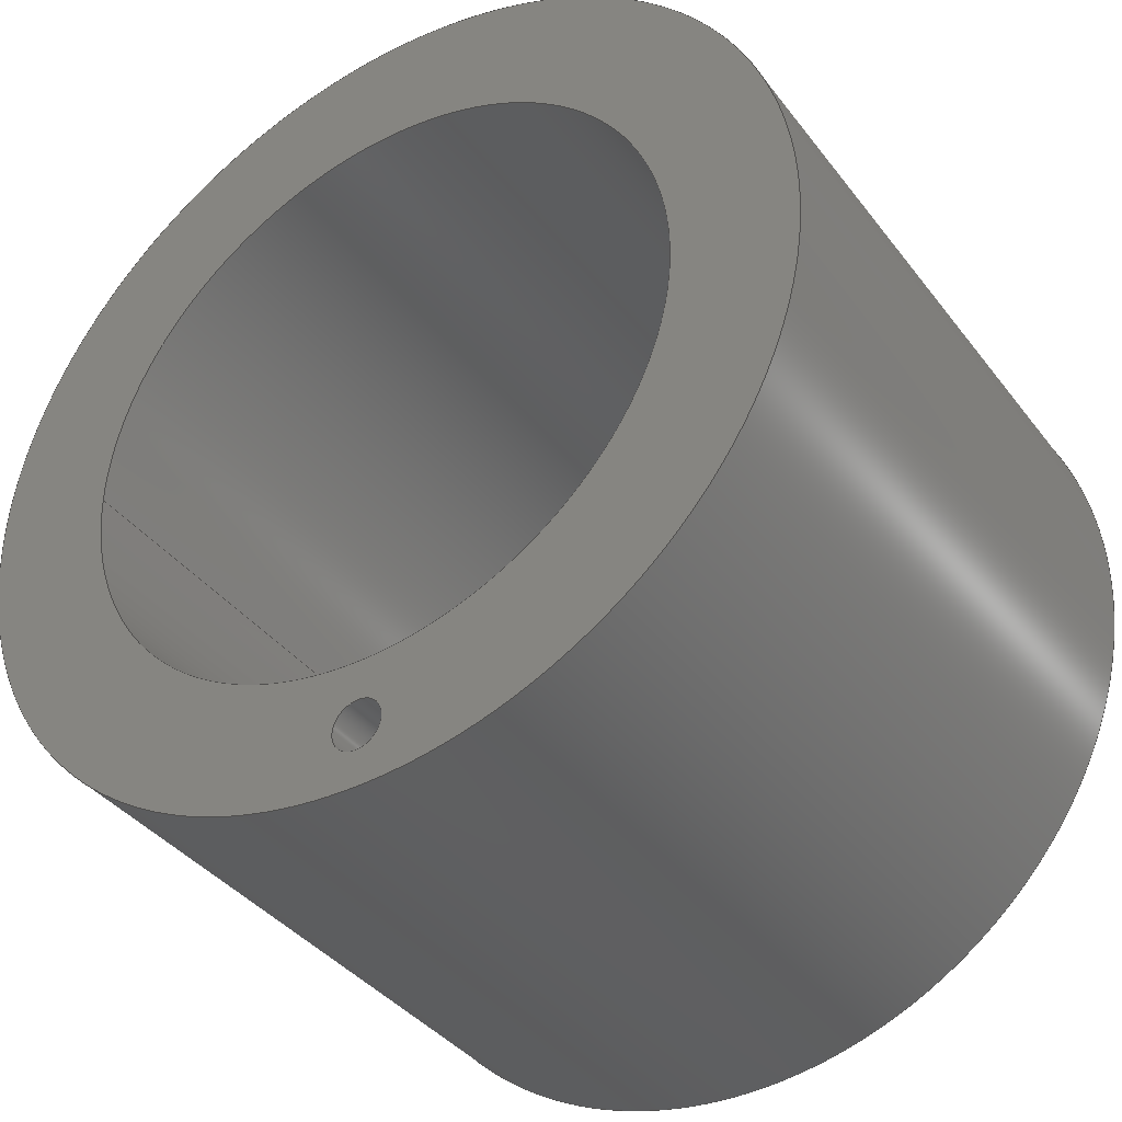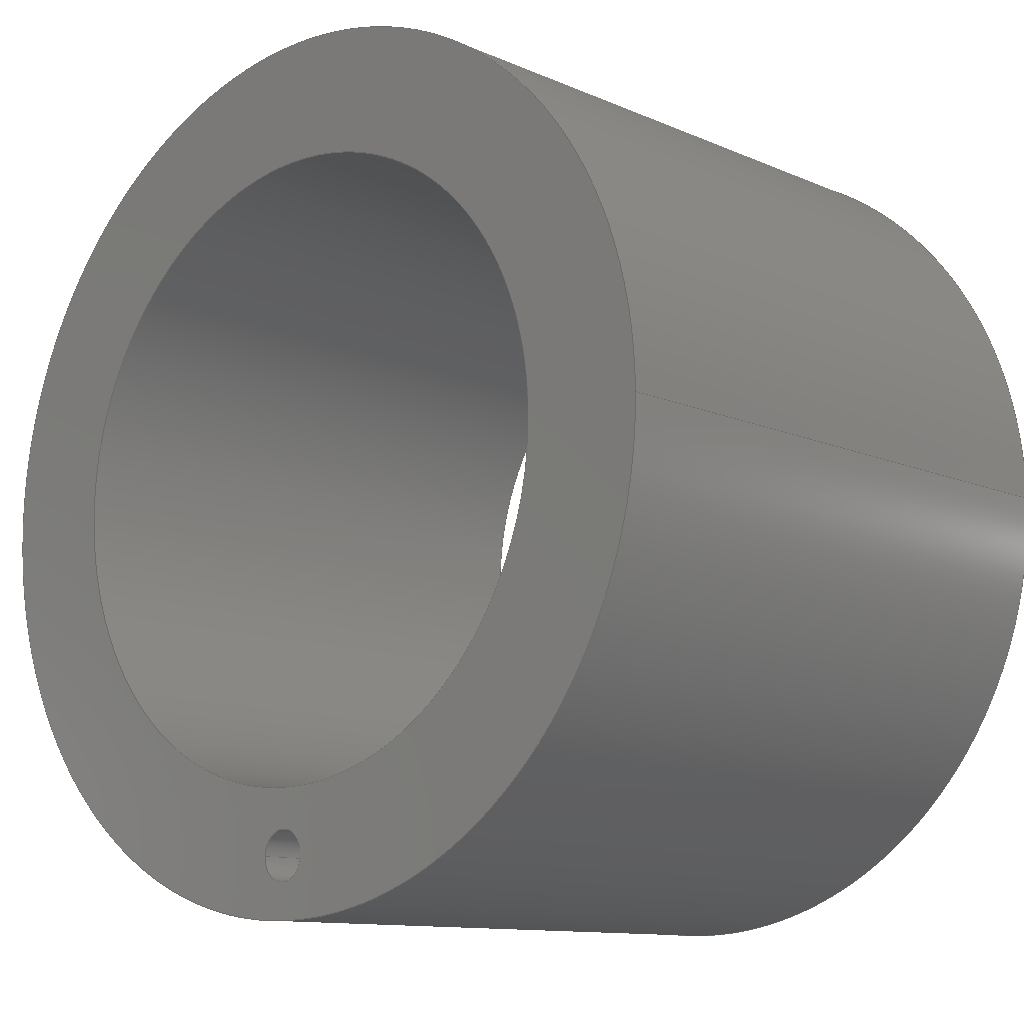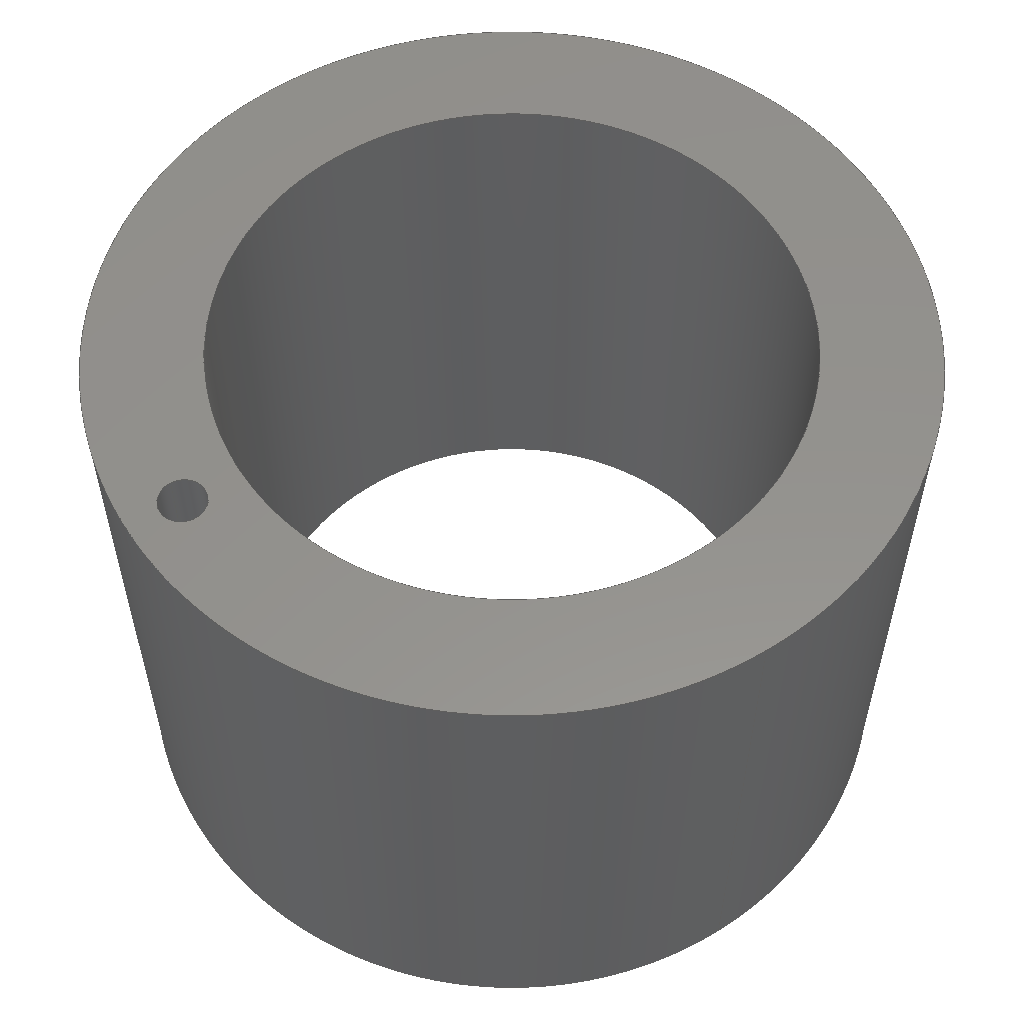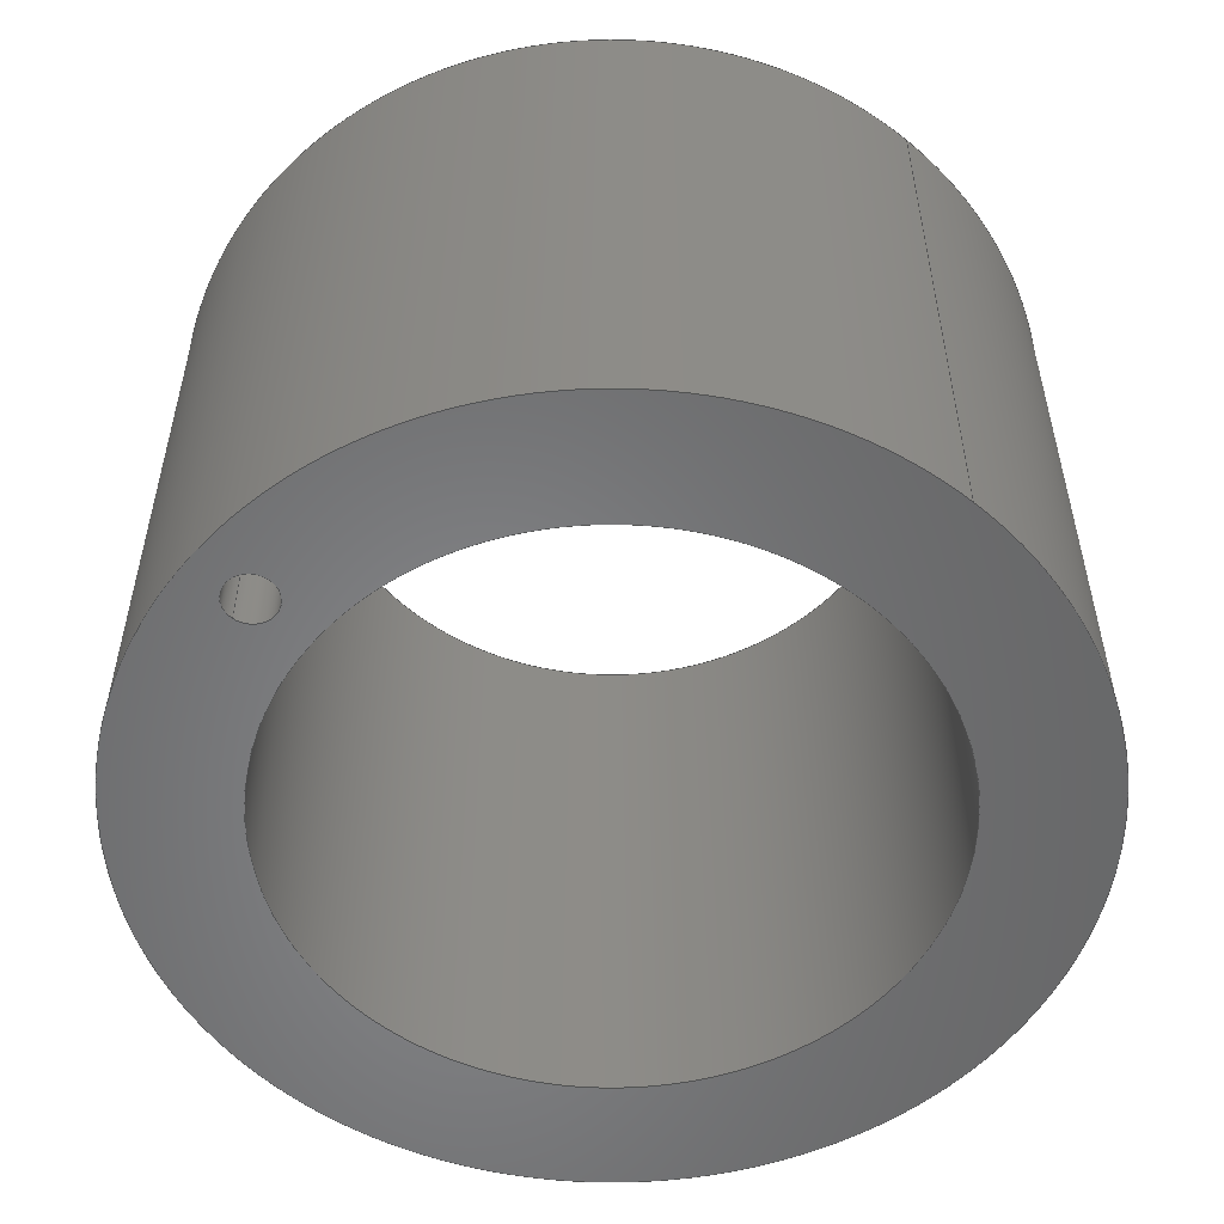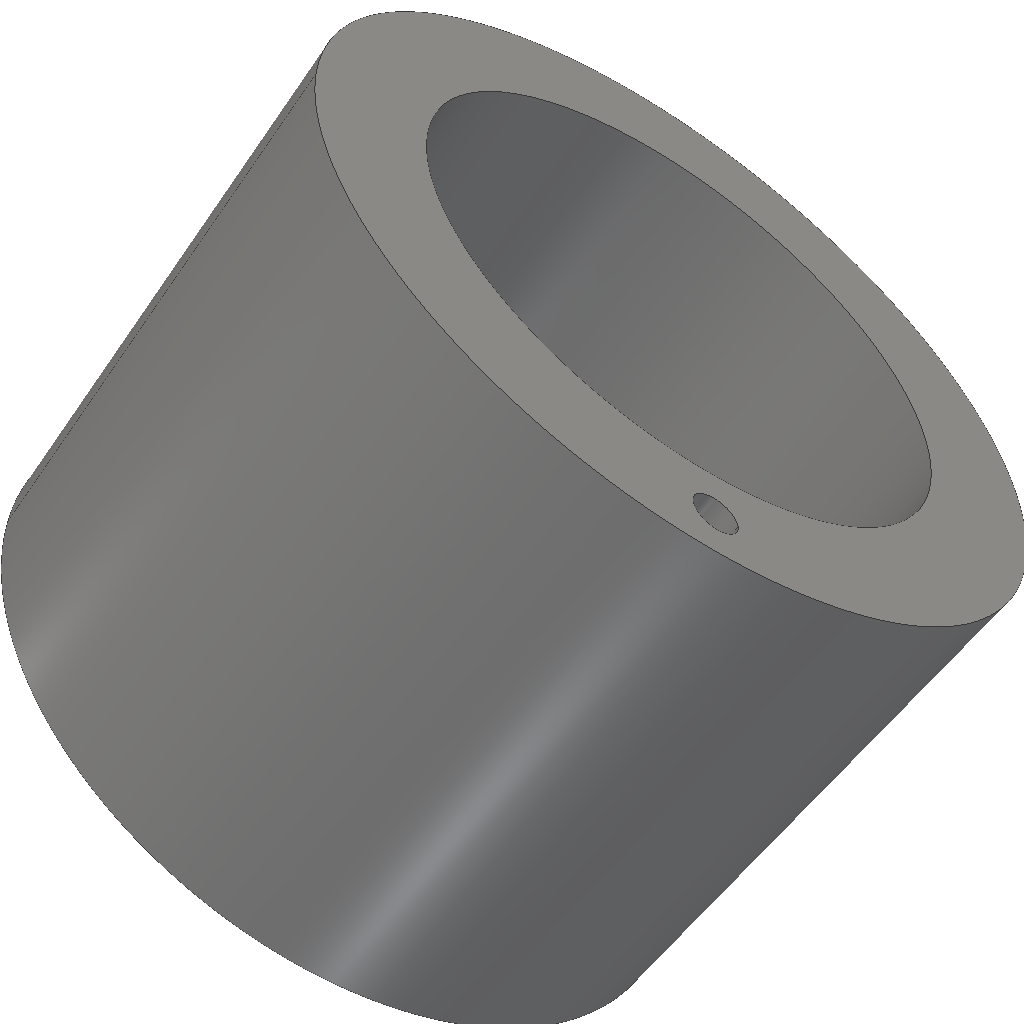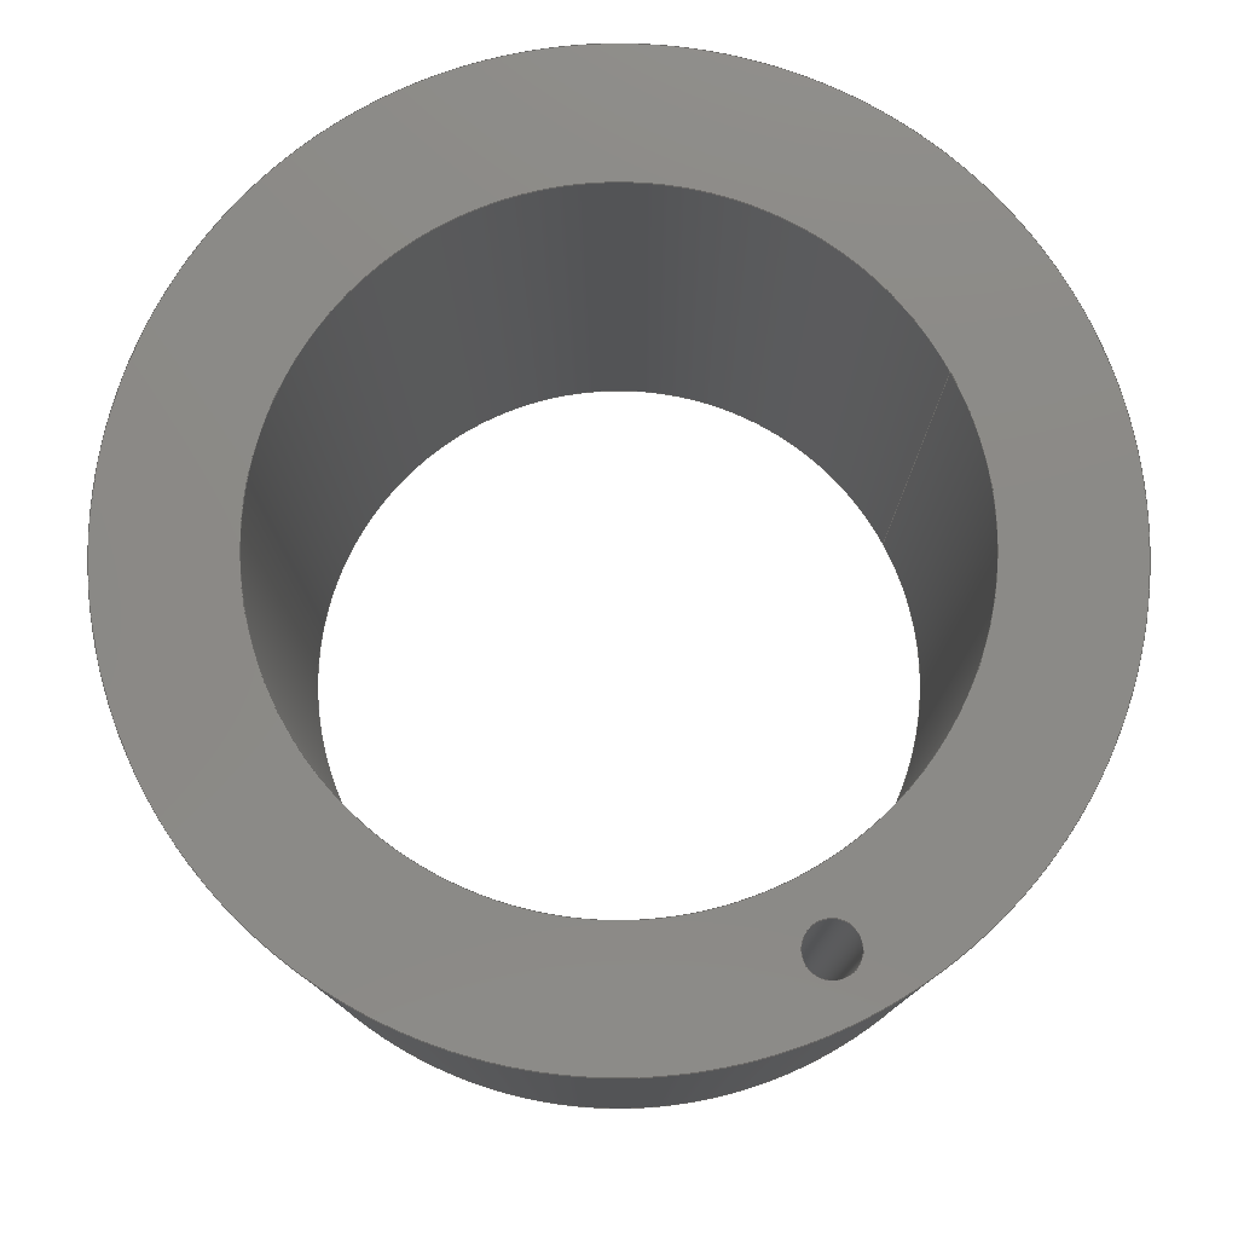
<metadata>
{"format":"step","ext":"step","renderer":"f3d","projection":"perspective","resolution":1024,"background":"white","views":[{"elev":-38.1,"azim":32.9,"up":"+Z"},{"elev":-11.3,"azim":-136.9,"up":"+Z"},{"elev":55.8,"azim":-122.7,"up":"+Y"},{"elev":-54.0,"azim":-130.3,"up":"+Y"},{"elev":-55.6,"azim":-34.2,"up":"+Z"},{"elev":78.2,"azim":152.3,"up":"+Y"}]}
</metadata>
<code>
ISO-10303-21;
DATA;
#1=MECHANICAL_DESIGN_GEOMETRIC_PRESENTATION_REPRESENTATION('',(#4),#155);
#2=SHAPE_REPRESENTATION_RELATIONSHIP('SRR','None',#162,#3);
#3=ADVANCED_BREP_SHAPE_REPRESENTATION('',(#5),#154);
#4=STYLED_ITEM('',(#171),#5);
#5=MANIFOLD_SOLID_BREP('Body1',#79);
#6=FACE_BOUND('',#19,.T.);
#7=FACE_BOUND('',#20,.T.);
#8=FACE_BOUND('',#24,.T.);
#9=FACE_BOUND('',#25,.T.);
#10=PLANE('',#96);
#11=PLANE('',#103);
#12=FACE_OUTER_BOUND('',#17,.T.);
#13=FACE_OUTER_BOUND('',#18,.T.);
#14=FACE_OUTER_BOUND('',#21,.T.);
#15=FACE_OUTER_BOUND('',#22,.T.);
#16=FACE_OUTER_BOUND('',#23,.T.);
#17=EDGE_LOOP('',(#53,#54,#55,#56));
#18=EDGE_LOOP('',(#57));
#19=EDGE_LOOP('',(#58));
#20=EDGE_LOOP('',(#59));
#21=EDGE_LOOP('',(#60,#61,#62,#63));
#22=EDGE_LOOP('',(#64,#65,#66,#67));
#23=EDGE_LOOP('',(#68));
#24=EDGE_LOOP('',(#69));
#25=EDGE_LOOP('',(#70));
#26=LINE('',#136,#29);
#27=LINE('',#146,#30);
#28=LINE('',#150,#31);
#29=VECTOR('',#110,2);
#30=VECTOR('',#123,25);
#31=VECTOR('',#128,35);
#32=CIRCLE('',#94,2);
#33=CIRCLE('',#95,2);
#34=CIRCLE('',#97,35);
#35=CIRCLE('',#98,25);
#36=CIRCLE('',#100,25);
#37=CIRCLE('',#102,35);
#38=VERTEX_POINT('',#133);
#39=VERTEX_POINT('',#135);
#40=VERTEX_POINT('',#139);
#41=VERTEX_POINT('',#141);
#42=VERTEX_POINT('',#144);
#43=VERTEX_POINT('',#148);
#44=EDGE_CURVE('',#38,#38,#32,.T.);
#45=EDGE_CURVE('',#38,#39,#26,.T.);
#46=EDGE_CURVE('',#39,#39,#33,.T.);
#47=EDGE_CURVE('',#40,#40,#34,.T.);
#48=EDGE_CURVE('',#41,#41,#35,.T.);
#49=EDGE_CURVE('',#42,#42,#36,.T.);
#50=EDGE_CURVE('',#42,#41,#27,.T.);
#51=EDGE_CURVE('',#43,#43,#37,.T.);
#52=EDGE_CURVE('',#43,#40,#28,.T.);
#53=ORIENTED_EDGE('',*,*,#44,.F.);
#54=ORIENTED_EDGE('',*,*,#45,.T.);
#55=ORIENTED_EDGE('',*,*,#46,.F.);
#56=ORIENTED_EDGE('',*,*,#45,.F.);
#57=ORIENTED_EDGE('',*,*,#47,.T.);
#58=ORIENTED_EDGE('',*,*,#46,.T.);
#59=ORIENTED_EDGE('',*,*,#48,.T.);
#60=ORIENTED_EDGE('',*,*,#49,.F.);
#61=ORIENTED_EDGE('',*,*,#50,.T.);
#62=ORIENTED_EDGE('',*,*,#48,.F.);
#63=ORIENTED_EDGE('',*,*,#50,.F.);
#64=ORIENTED_EDGE('',*,*,#51,.F.);
#65=ORIENTED_EDGE('',*,*,#52,.T.);
#66=ORIENTED_EDGE('',*,*,#47,.F.);
#67=ORIENTED_EDGE('',*,*,#52,.F.);
#68=ORIENTED_EDGE('',*,*,#51,.T.);
#69=ORIENTED_EDGE('',*,*,#44,.T.);
#70=ORIENTED_EDGE('',*,*,#49,.T.);
#71=CYLINDRICAL_SURFACE('',#93,2);
#72=CYLINDRICAL_SURFACE('',#99,25);
#73=CYLINDRICAL_SURFACE('',#101,35);
#74=ADVANCED_FACE('',(#12),#71,.F.);
#75=ADVANCED_FACE('',(#13,#6,#7),#10,.F.);
#76=ADVANCED_FACE('',(#14),#72,.F.);
#77=ADVANCED_FACE('',(#15),#73,.T.);
#78=ADVANCED_FACE('',(#16,#8,#9),#11,.T.);
#79=CLOSED_SHELL('',(#74,#75,#76,#77,#78));
#80=DERIVED_UNIT_ELEMENT(#82,1);
#81=DERIVED_UNIT_ELEMENT(#157,3);
#82=(
MASS_UNIT()
NAMED_UNIT(*)
SI_UNIT(.KILO.,.GRAM.)
);
#83=DERIVED_UNIT((#80,#81));
#84=MEASURE_REPRESENTATION_ITEM('density measure',
POSITIVE_RATIO_MEASURE(7850),#83);
#85=PROPERTY_DEFINITION_REPRESENTATION(#90,#87);
#86=PROPERTY_DEFINITION_REPRESENTATION(#91,#88);
#87=REPRESENTATION('material name',(#89),#154);
#88=REPRESENTATION('density',(#84),#154);
#89=DESCRIPTIVE_REPRESENTATION_ITEM('Steel','Steel');
#90=PROPERTY_DEFINITION('material property','material name',#164);
#91=PROPERTY_DEFINITION('material property','density of part',#164);
#92=AXIS2_PLACEMENT_3D('placement',#131,#104,#105);
#93=AXIS2_PLACEMENT_3D('',#132,#106,#107);
#94=AXIS2_PLACEMENT_3D('',#134,#108,#109);
#95=AXIS2_PLACEMENT_3D('',#137,#111,#112);
#96=AXIS2_PLACEMENT_3D('',#138,#113,#114);
#97=AXIS2_PLACEMENT_3D('',#140,#115,#116);
#98=AXIS2_PLACEMENT_3D('',#142,#117,#118);
#99=AXIS2_PLACEMENT_3D('',#143,#119,#120);
#100=AXIS2_PLACEMENT_3D('',#145,#121,#122);
#101=AXIS2_PLACEMENT_3D('',#147,#124,#125);
#102=AXIS2_PLACEMENT_3D('',#149,#126,#127);
#103=AXIS2_PLACEMENT_3D('',#151,#129,#130);
#104=DIRECTION('axis',(0,0,1));
#105=DIRECTION('refdir',(1,0,0));
#106=DIRECTION('center_axis',(0,-1,0));
#107=DIRECTION('ref_axis',(-1,0,0));
#108=DIRECTION('center_axis',(0,-1,0));
#109=DIRECTION('ref_axis',(-1,0,0));
#110=DIRECTION('',(0,-1,0));
#111=DIRECTION('center_axis',(0,1,0));
#112=DIRECTION('ref_axis',(-1,0,0));
#113=DIRECTION('center_axis',(0,1,0));
#114=DIRECTION('ref_axis',(1,0,0));
#115=DIRECTION('center_axis',(0,-1,0));
#116=DIRECTION('ref_axis',(1,0,0));
#117=DIRECTION('center_axis',(0,1,0));
#118=DIRECTION('ref_axis',(1,0,0));
#119=DIRECTION('center_axis',(0,1,0));
#120=DIRECTION('ref_axis',(1,0,0));
#121=DIRECTION('center_axis',(0,-1,0));
#122=DIRECTION('ref_axis',(1,0,0));
#123=DIRECTION('',(0,-1,0));
#124=DIRECTION('center_axis',(0,1,0));
#125=DIRECTION('ref_axis',(1,0,0));
#126=DIRECTION('center_axis',(0,1,0));
#127=DIRECTION('ref_axis',(1,0,0));
#128=DIRECTION('',(0,-1,0));
#129=DIRECTION('center_axis',(0,1,0));
#130=DIRECTION('ref_axis',(1,0,0));
#131=CARTESIAN_POINT('',(0,0,0));
#132=CARTESIAN_POINT('Origin',(0.3869,25,-30.12));
#133=CARTESIAN_POINT('',(2.387,25,-30.12));
#134=CARTESIAN_POINT('Origin',(0.3869,25,-30.12));
#135=CARTESIAN_POINT('',(2.387,-25,-30.12));
#136=CARTESIAN_POINT('',(2.387,25,-30.12));
#137=CARTESIAN_POINT('Origin',(0.3869,-25,-30.12));
#138=CARTESIAN_POINT('Origin',(0,-25,0));
#139=CARTESIAN_POINT('',(-35,-25,4.286e-15));
#140=CARTESIAN_POINT('Origin',(0,-25,0));
#141=CARTESIAN_POINT('',(-25,-25,3.062e-15));
#142=CARTESIAN_POINT('Origin',(0,-25,0));
#143=CARTESIAN_POINT('Origin',(0,0,0));
#144=CARTESIAN_POINT('',(-25,25,3.062e-15));
#145=CARTESIAN_POINT('Origin',(0,25,0));
#146=CARTESIAN_POINT('',(-25,0,3.062e-15));
#147=CARTESIAN_POINT('Origin',(0,0,0));
#148=CARTESIAN_POINT('',(-35,25,4.286e-15));
#149=CARTESIAN_POINT('Origin',(0,25,0));
#150=CARTESIAN_POINT('',(-35,0,4.286e-15));
#151=CARTESIAN_POINT('Origin',(0,25,0));
#152=UNCERTAINTY_MEASURE_WITH_UNIT(LENGTH_MEASURE(0.001),#156,
'DISTANCE_ACCURACY_VALUE',
'Maximum model space distance between geometric entities at asserted c
onnectivities');
#153=UNCERTAINTY_MEASURE_WITH_UNIT(LENGTH_MEASURE(0.001),#156,
'DISTANCE_ACCURACY_VALUE',
'Maximum model space distance between geometric entities at asserted c
onnectivities');
#154=(
GEOMETRIC_REPRESENTATION_CONTEXT(3)
GLOBAL_UNCERTAINTY_ASSIGNED_CONTEXT((#152))
GLOBAL_UNIT_ASSIGNED_CONTEXT((#156,#158,#159))
REPRESENTATION_CONTEXT('','3D')
);
#155=(
GEOMETRIC_REPRESENTATION_CONTEXT(3)
GLOBAL_UNCERTAINTY_ASSIGNED_CONTEXT((#153))
GLOBAL_UNIT_ASSIGNED_CONTEXT((#156,#158,#159))
REPRESENTATION_CONTEXT('','3D')
);
#156=(
LENGTH_UNIT()
NAMED_UNIT(*)
SI_UNIT(.CENTI.,.METRE.)
);
#157=(
LENGTH_UNIT()
NAMED_UNIT(*)
SI_UNIT($,.METRE.)
);
#158=(
NAMED_UNIT(*)
PLANE_ANGLE_UNIT()
SI_UNIT($,.RADIAN.)
);
#159=(
NAMED_UNIT(*)
SI_UNIT($,.STERADIAN.)
SOLID_ANGLE_UNIT()
);
#160=SHAPE_DEFINITION_REPRESENTATION(#161,#162);
#161=PRODUCT_DEFINITION_SHAPE('',$,#164);
#162=SHAPE_REPRESENTATION('',(#92),#154);
#163=PRODUCT_DEFINITION_CONTEXT('part definition',#168,'design');
#164=PRODUCT_DEFINITION('seridina_jet','seridina_jet v1',#165,#163);
#165=PRODUCT_DEFINITION_FORMATION('',$,#170);
#166=PRODUCT_RELATED_PRODUCT_CATEGORY('seridina_jet v1',
'seridina_jet v1',(#170));
#167=APPLICATION_PROTOCOL_DEFINITION('international standard',
'automotive_design',2009,#168);
#168=APPLICATION_CONTEXT(
'Core Data for Automotive Mechanical Design Process');
#169=PRODUCT_CONTEXT('part definition',#168,'mechanical');
#170=PRODUCT('seridina_jet','seridina_jet v1',$,(#169));
#171=PRESENTATION_STYLE_ASSIGNMENT((#172));
#172=SURFACE_STYLE_USAGE(.BOTH.,#173);
#173=SURFACE_SIDE_STYLE('',(#174));
#174=SURFACE_STYLE_FILL_AREA(#175);
#175=FILL_AREA_STYLE('Steel - Satin',(#176));
#176=FILL_AREA_STYLE_COLOUR('Steel - Satin',#177);
#177=COLOUR_RGB('Steel - Satin',0.6275,0.6275,0.6275);
ENDSEC;
END-ISO-10303-21;

</code>
